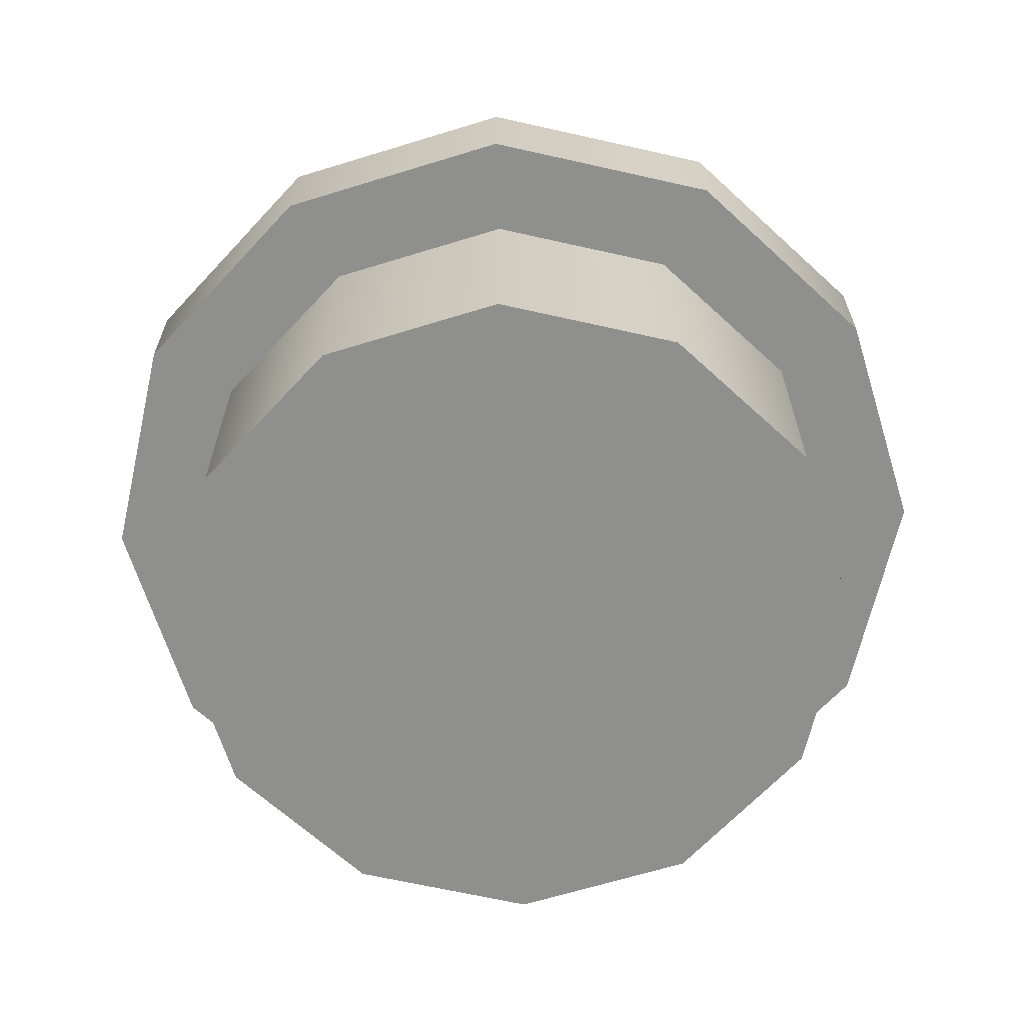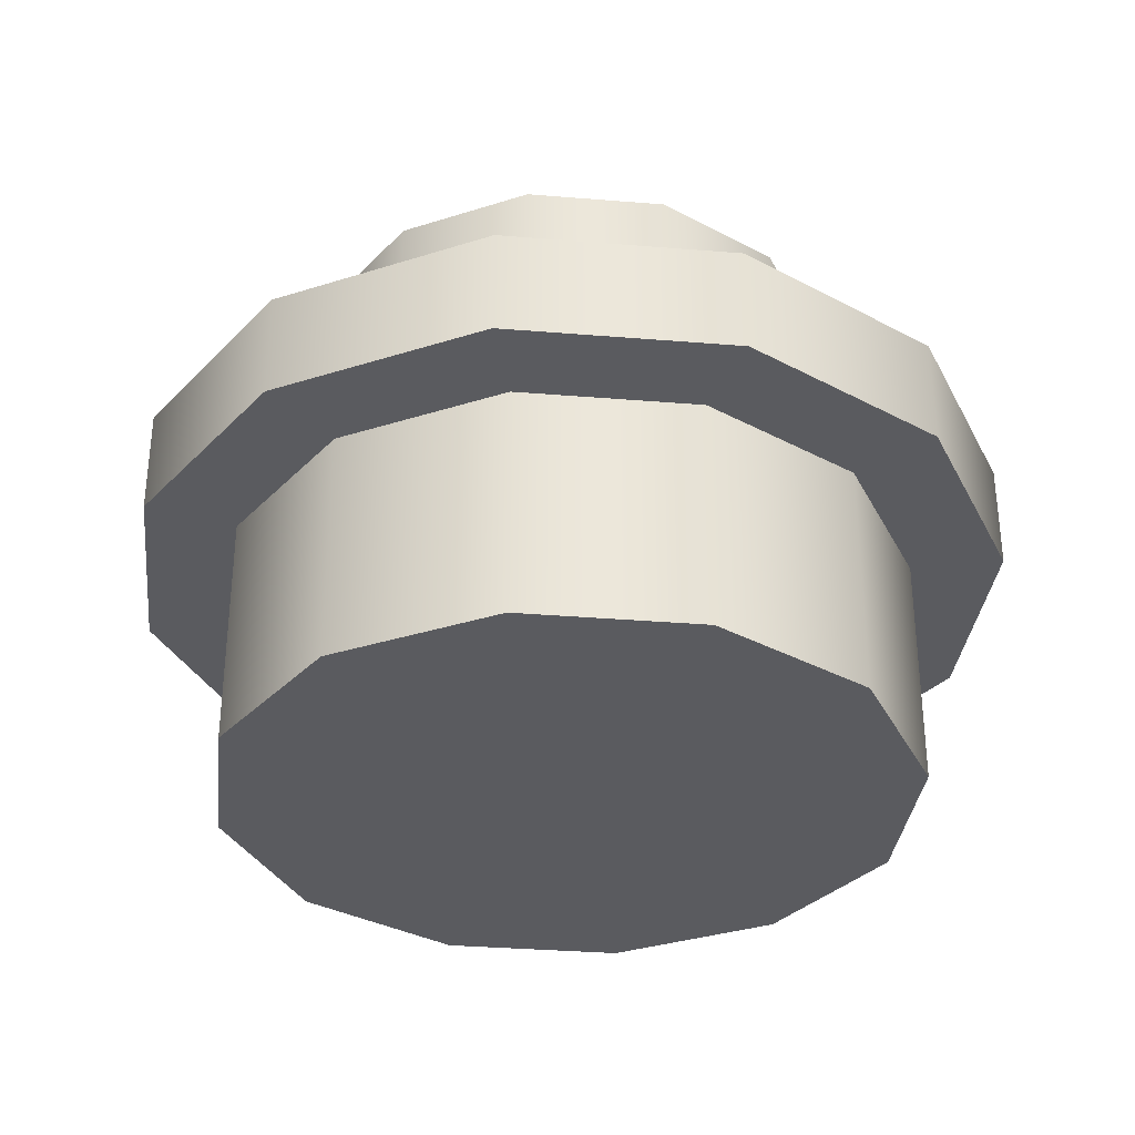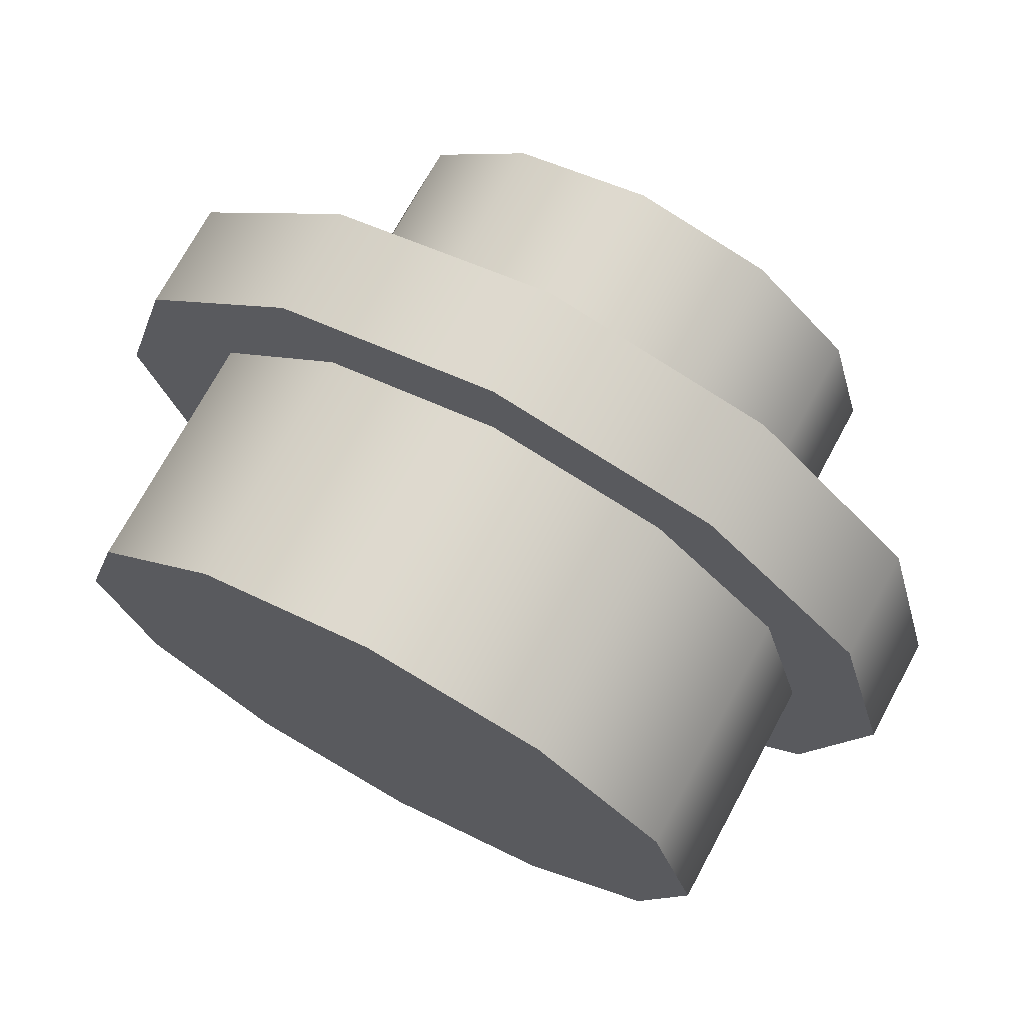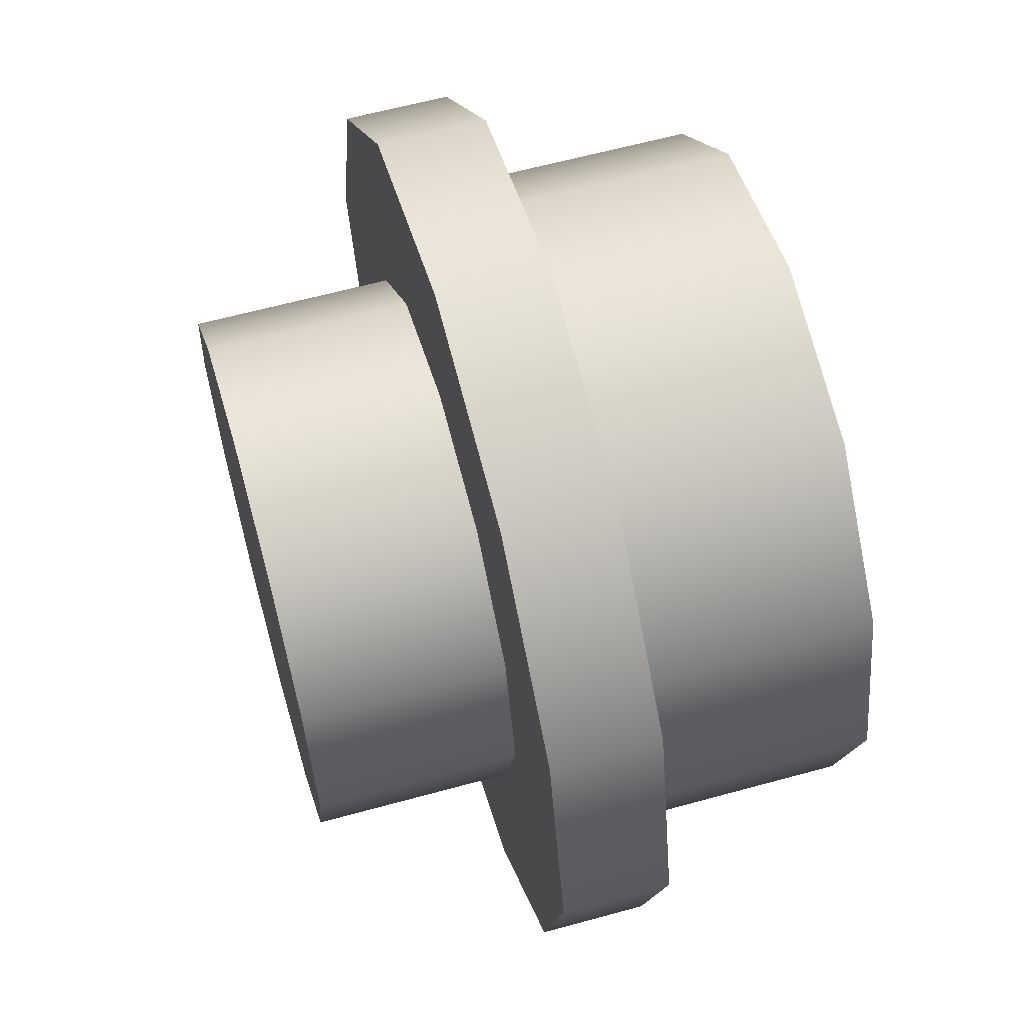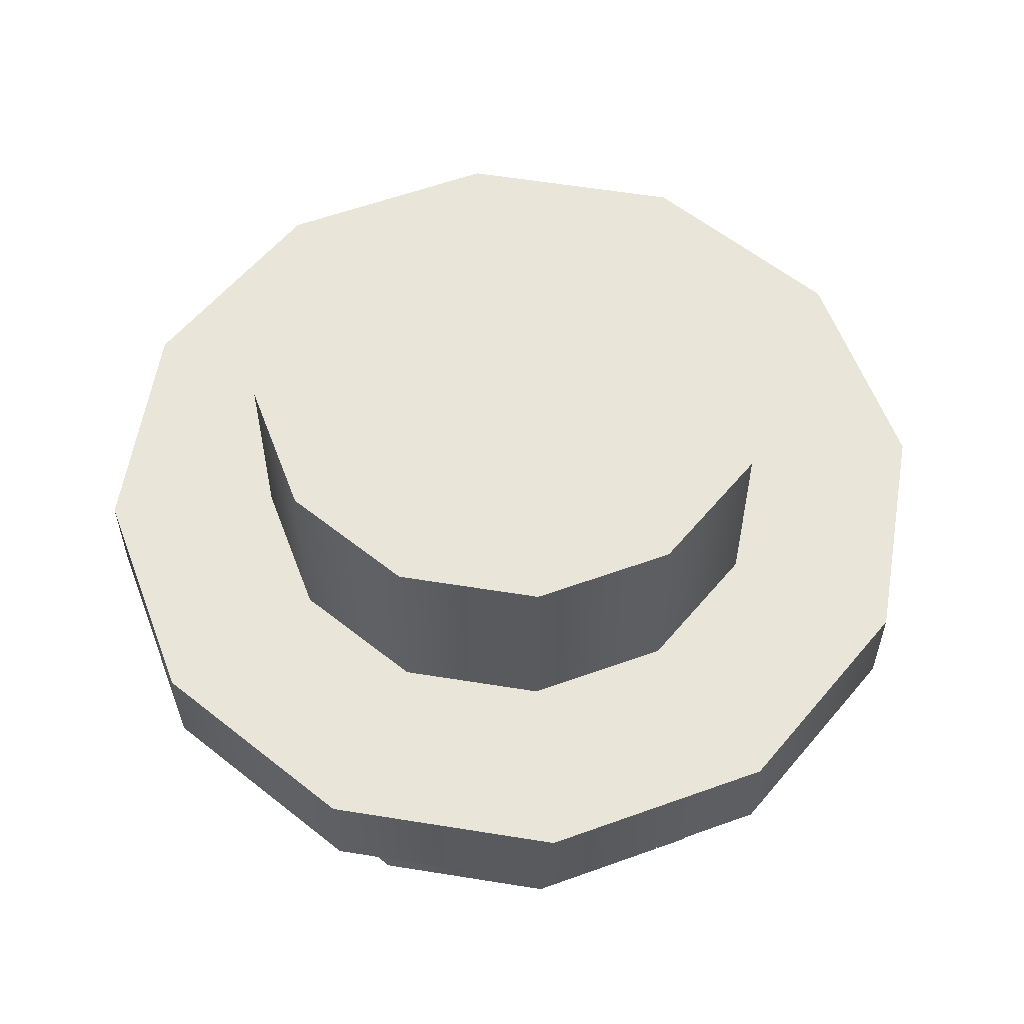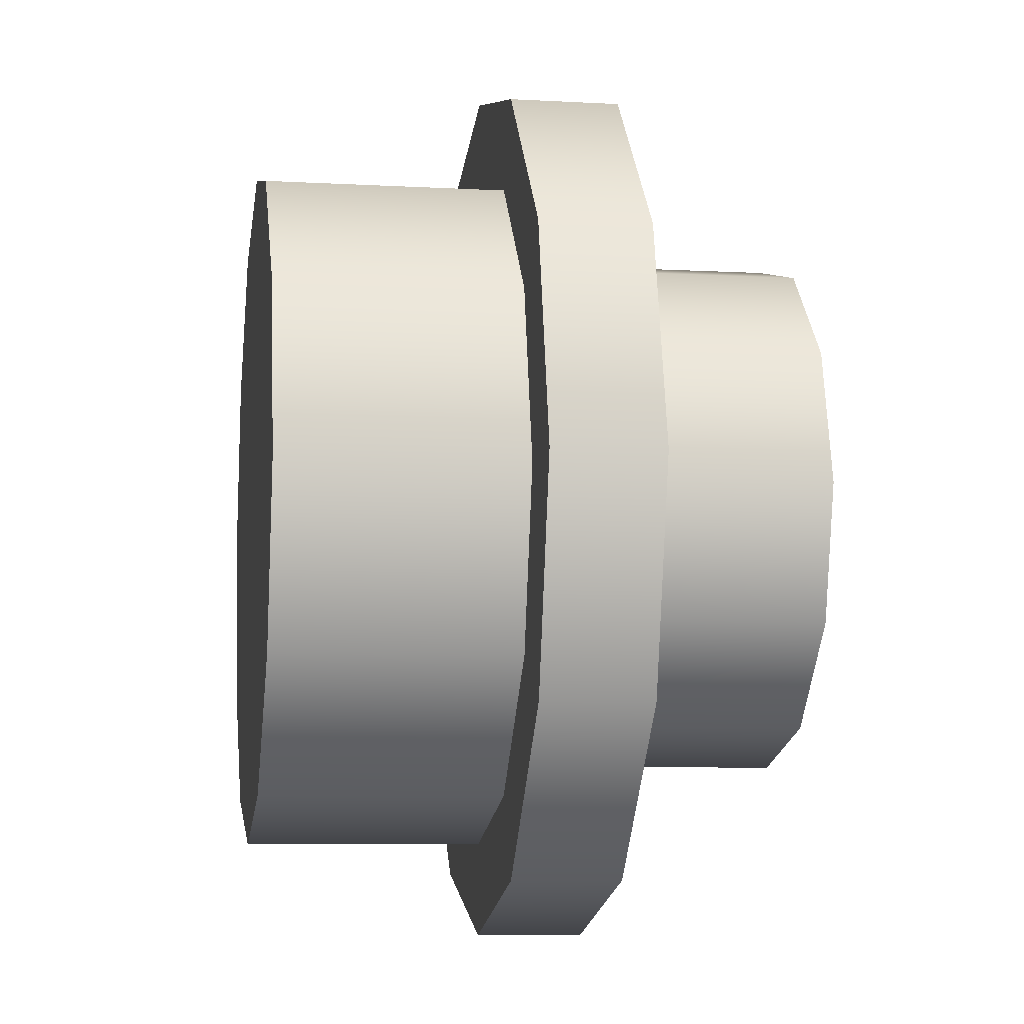
<metadata>
{"format":"obj","ext":"obj","renderer":"f3d","projection":"perspective","resolution":1024,"background":"white","views":[{"elev":-65.3,"azim":92.2,"up":"+Y"},{"elev":-33.4,"azim":-21.4,"up":"+Y"},{"elev":72.0,"azim":28.3,"up":"+Z"},{"elev":61.3,"azim":-105.7,"up":"+Z"},{"elev":58.3,"azim":24.5,"up":"+Y"},{"elev":-7.5,"azim":81.1,"up":"+Z"}]}
</metadata>
<code>
g stud
v 0.416 0.001006 -0.2402
v 0.2402 0.329 -0.416
v 0.2402 0.001006 -0.416
v 0.416 0.329 -0.2402
v 7.267e-08 0.329 -0.4804
v 7.267e-08 0.001006 -0.4804
v -0.2402 0.329 -0.416
v -0.2402 0.001006 -0.416
v -0.416 0.329 -0.2402
v -0.416 0.001006 -0.2402
v -0.4804 0.329 -2.085e-09
v -0.4804 0.001006 -2.085e-09
v -0.416 0.329 0.2402
v -0.416 0.001006 0.2402
v -0.2402 0.329 0.416
v -0.2402 0.001006 0.416
v 7.267e-08 0.329 0.4804
v 7.267e-08 0.001006 0.4804
v 0.2402 0.329 0.416
v 0.2402 0.001006 0.416
v 0.416 0.329 0.2402
v 0.416 0.001006 0.2402
v 0.4804 0.329 -2.085e-09
v 0.4804 0.001006 -2.085e-09
v 0.416 0.329 -0.2402
v 0.3042 0.329 -0.5269
v 0.2402 0.329 -0.416
v 0.5269 0.329 -0.3042
v 7.267e-08 0.329 -0.6085
v 7.267e-08 0.329 -0.4804
v -0.3042 0.329 -0.5269
v -0.2402 0.329 -0.416
v -0.5269 0.329 -0.3042
v -0.416 0.329 -0.2402
v -0.6085 0.329 -2.788e-09
v -0.4804 0.329 -2.085e-09
v -0.5269 0.329 0.3042
v -0.416 0.329 0.2402
v -0.3042 0.329 0.5269
v -0.2402 0.329 0.416
v 7.267e-08 0.329 0.6085
v 7.267e-08 0.329 0.4804
v 0.3042 0.329 0.5269
v 0.2402 0.329 0.416
v 0.5269 0.329 0.3042
v 0.416 0.329 0.2402
v 0.6085 0.329 -2.788e-09
v 0.4804 0.329 -2.085e-09
v 0.5269 0.329 -0.3042
v 0.3042 0.4771 -0.5269
v 0.3042 0.329 -0.5269
v 0.5269 0.4771 -0.3042
v 7.267e-08 0.4771 -0.6085
v 7.267e-08 0.329 -0.6085
v -0.3042 0.4771 -0.5269
v -0.3042 0.329 -0.5269
v -0.5269 0.4771 -0.3042
v -0.5269 0.329 -0.3042
v -0.6085 0.4771 -2.788e-09
v -0.6085 0.329 -2.788e-09
v -0.5269 0.4771 0.3042
v -0.5269 0.329 0.3042
v -0.3042 0.4771 0.5269
v -0.3042 0.329 0.5269
v 7.267e-08 0.4771 0.6085
v 7.267e-08 0.329 0.6085
v 0.3042 0.4771 0.5269
v 0.3042 0.329 0.5269
v 0.5269 0.4771 0.3042
v 0.5269 0.329 0.3042
v 0.6085 0.4771 -2.788e-09
v 0.6085 0.329 -2.788e-09
v 0.5269 0.4771 -0.3042
v 0.1847 0.4771 -0.3199
v 0.3042 0.4771 -0.5269
v 0.3199 0.4771 -0.1847
v 7.267e-08 0.4771 -0.3694
v 7.267e-08 0.4771 -0.6085
v -0.1847 0.4771 -0.3199
v -0.3042 0.4771 -0.5269
v -0.3199 0.4771 -0.1847
v -0.5269 0.4771 -0.3042
v -0.3694 0.4771 -1.734e-09
v -0.6085 0.4771 -2.788e-09
v -0.3199 0.4771 0.1847
v -0.5269 0.4771 0.3042
v -0.1847 0.4771 0.3199
v -0.3042 0.4771 0.5269
v 7.267e-08 0.4771 0.3694
v 7.267e-08 0.4771 0.6085
v 0.1847 0.4771 0.3199
v 0.3042 0.4771 0.5269
v 0.3199 0.4771 0.1847
v 0.5269 0.4771 0.3042
v 0.3694 0.4771 -1.734e-09
v 0.6085 0.4771 -2.788e-09
v 0.3199 0.4771 -0.1847
v 0.1847 0.7551 -0.3199
v 0.1847 0.4771 -0.3199
v 0.3199 0.7551 -0.1847
v 7.267e-08 0.7551 -0.3694
v 7.267e-08 0.4771 -0.3694
v -0.1847 0.7551 -0.3199
v -0.1847 0.4771 -0.3199
v -0.3199 0.7551 -0.1847
v -0.3199 0.4771 -0.1847
v -0.3694 0.7551 -1.734e-09
v -0.3694 0.4771 -1.734e-09
v -0.3199 0.7551 0.1847
v -0.3199 0.4771 0.1847
v -0.1847 0.7551 0.3199
v -0.1847 0.4771 0.3199
v 7.267e-08 0.7551 0.3694
v 7.267e-08 0.4771 0.3694
v 0.1847 0.7551 0.3199
v 0.1847 0.4771 0.3199
v 0.3199 0.7551 0.1847
v 0.3199 0.4771 0.1847
v 0.3694 0.7551 -1.734e-09
v 0.3694 0.4771 -1.734e-09
v 0.1847 0.7551 -0.3199
v 7.267e-08 0.7551 -1.212e-08
v 7.267e-08 0.7551 -0.3694
v 0.3199 0.7551 -0.1847
v -0.1847 0.7551 -0.3199
v -0.3199 0.7551 -0.1847
v -0.3694 0.7551 -1.734e-09
v -0.3199 0.7551 0.1847
v 7.267e-08 0.7551 0.3694
v 0.3199 0.7551 0.1847
v 0.1847 0.7551 0.3199
v -0.1847 0.7551 0.3199
v 0.3694 0.7551 -1.734e-09
v 0.2402 0.001006 -0.416
v 7.267e-08 0.001006 -0.4804
v -1.72e-08 0.001006 -2.085e-09
v -0.2402 0.001006 -0.416
v -0.416 0.001006 -0.2402
v -0.4804 0.001006 -2.085e-09
v -0.416 0.001006 0.2402
v -0.2402 0.001006 0.416
v 7.267e-08 0.001006 0.4804
v 0.2402 0.001006 0.416
v 0.416 0.001006 0.2402
v 0.4804 0.001006 -2.085e-09
v 0.416 0.001006 -0.2402
g stud_0
f 3 2 1
f 2 4 1
f 5 2 3
f 6 5 3
f 7 5 6
f 8 7 6
f 9 7 8
f 10 9 8
f 11 9 10
f 12 11 10
f 13 11 12
f 14 13 12
f 15 13 14
f 16 15 14
f 17 15 16
f 18 17 16
f 19 17 18
f 20 19 18
f 21 19 20
f 22 21 20
f 23 21 22
f 24 23 22
f 4 23 24
f 1 4 24
f 27 26 25
f 26 28 25
f 29 26 27
f 30 29 27
f 31 29 30
f 32 31 30
f 33 31 32
f 34 33 32
f 35 33 34
f 36 35 34
f 37 35 36
f 38 37 36
f 39 37 38
f 40 39 38
f 41 39 40
f 42 41 40
f 43 41 42
f 44 43 42
f 45 43 44
f 46 45 44
f 47 45 46
f 48 47 46
f 28 47 48
f 25 28 48
f 51 50 49
f 50 52 49
f 53 50 51
f 54 53 51
f 55 53 54
f 56 55 54
f 57 55 56
f 58 57 56
f 59 57 58
f 60 59 58
f 61 59 60
f 62 61 60
f 63 61 62
f 64 63 62
f 65 63 64
f 66 65 64
f 67 65 66
f 68 67 66
f 69 67 68
f 70 69 68
f 71 69 70
f 72 71 70
f 52 71 72
f 49 52 72
f 75 74 73
f 74 76 73
f 77 74 75
f 78 77 75
f 79 77 78
f 80 79 78
f 81 79 80
f 82 81 80
f 83 81 82
f 84 83 82
f 85 83 84
f 86 85 84
f 87 85 86
f 88 87 86
f 89 87 88
f 90 89 88
f 91 89 90
f 92 91 90
f 93 91 92
f 94 93 92
f 95 93 94
f 96 95 94
f 76 95 96
f 73 76 96
f 99 98 97
f 98 100 97
f 101 98 99
f 102 101 99
f 103 101 102
f 104 103 102
f 105 103 104
f 106 105 104
f 107 105 106
f 108 107 106
f 109 107 108
f 110 109 108
f 111 109 110
f 112 111 110
f 113 111 112
f 114 113 112
f 115 113 114
f 116 115 114
f 117 115 116
f 118 117 116
f 119 117 118
f 120 119 118
f 100 119 120
f 97 100 120
f 123 122 121
f 122 124 121
f 123 125 122
f 125 126 122
f 126 127 122
f 127 128 122
f 122 128 129
f 122 129 130
f 129 131 130
f 128 132 129
f 124 122 133
f 122 130 133
f 136 135 134
f 136 137 135
f 136 138 137
f 136 139 138
f 136 140 139
f 136 141 140
f 136 142 141
f 143 142 136
f 144 143 136
f 145 144 136
f 145 136 146
f 136 134 146

</code>
